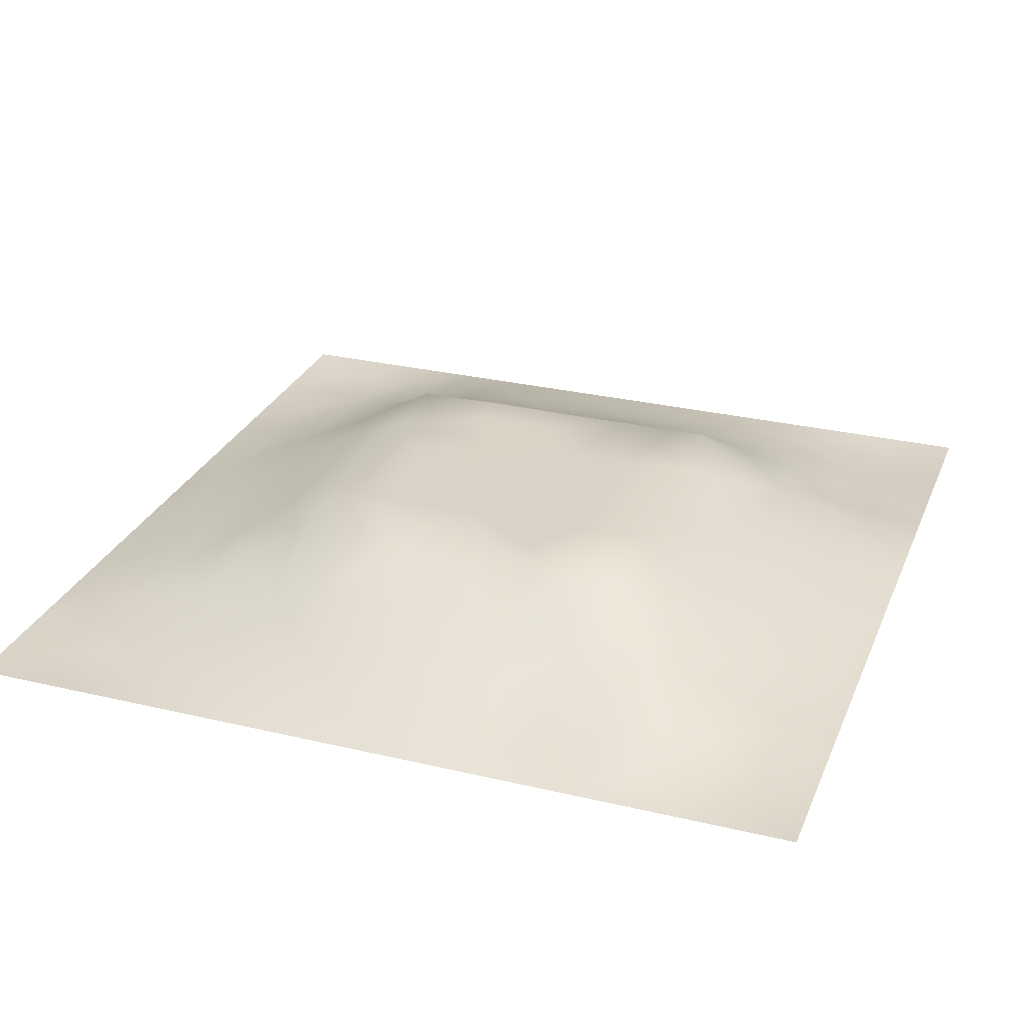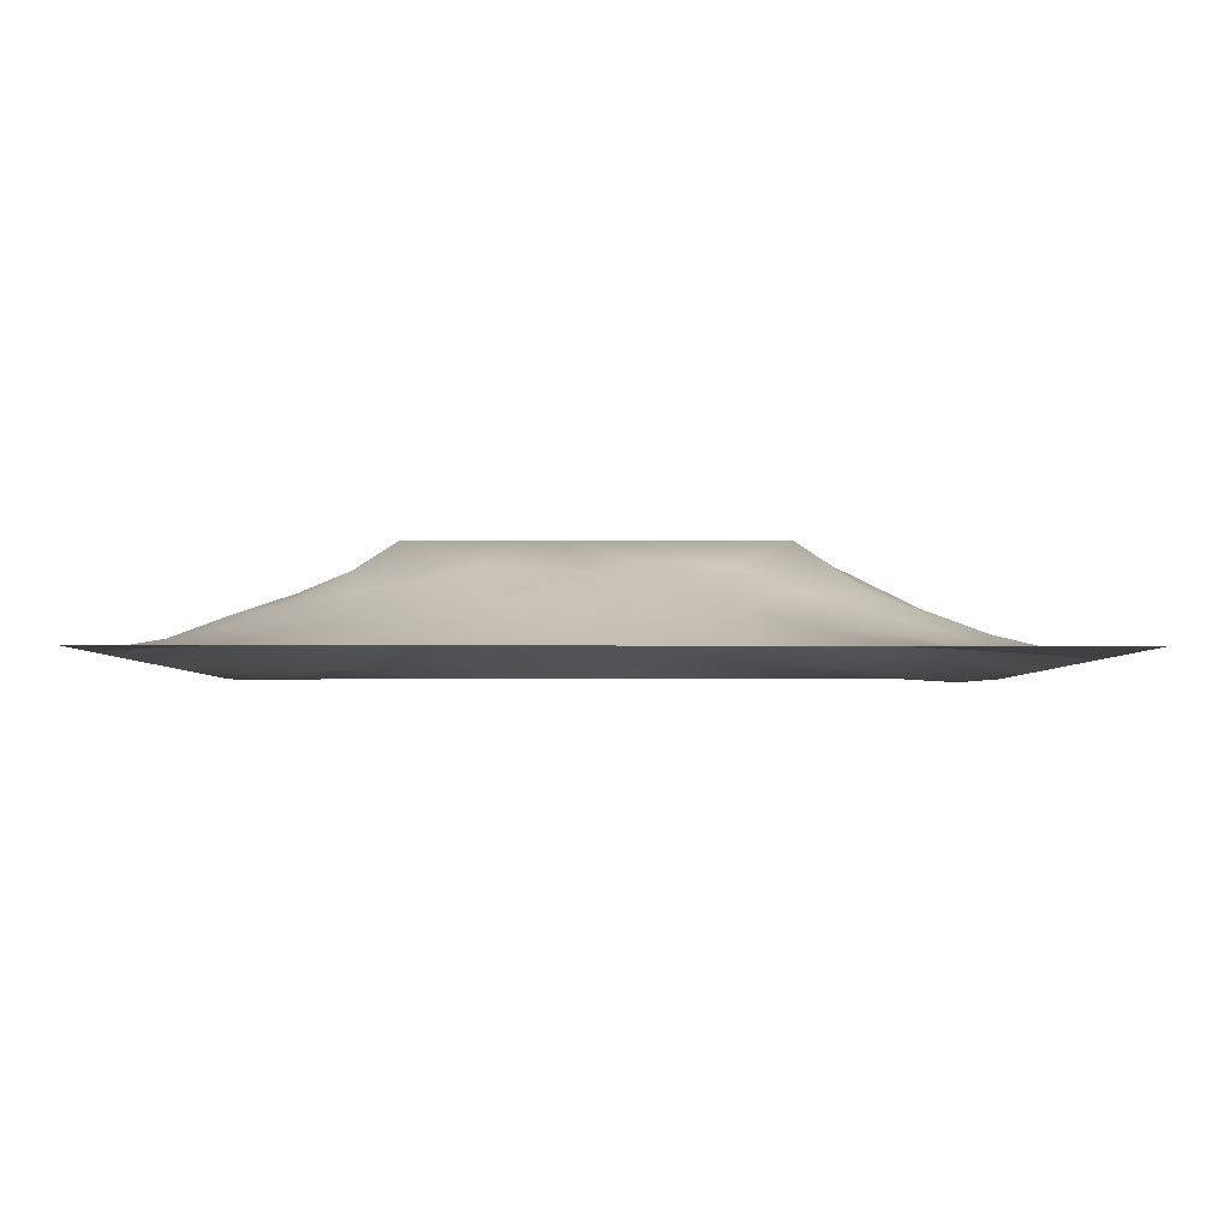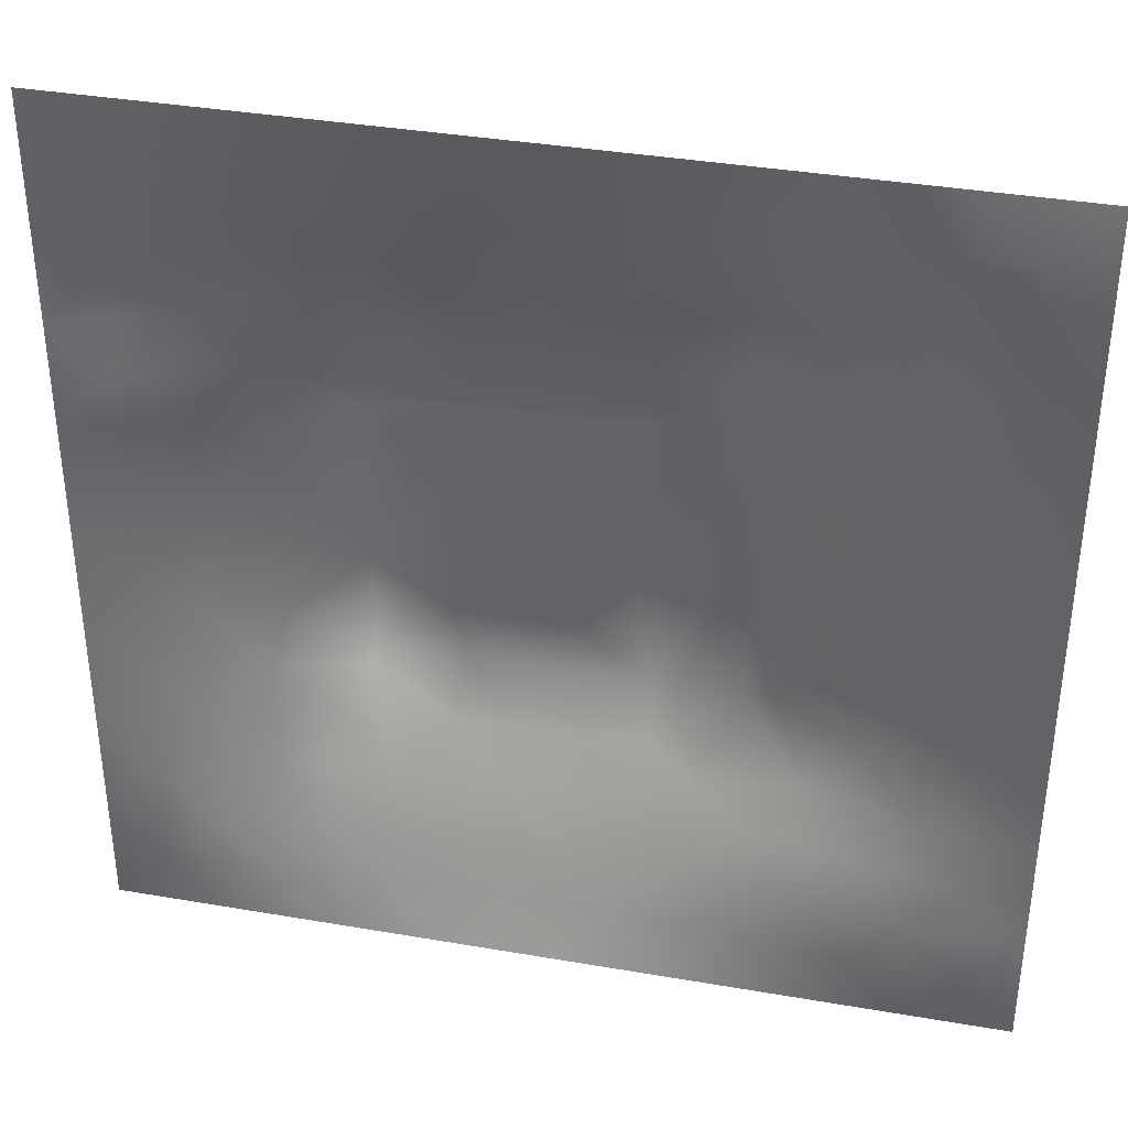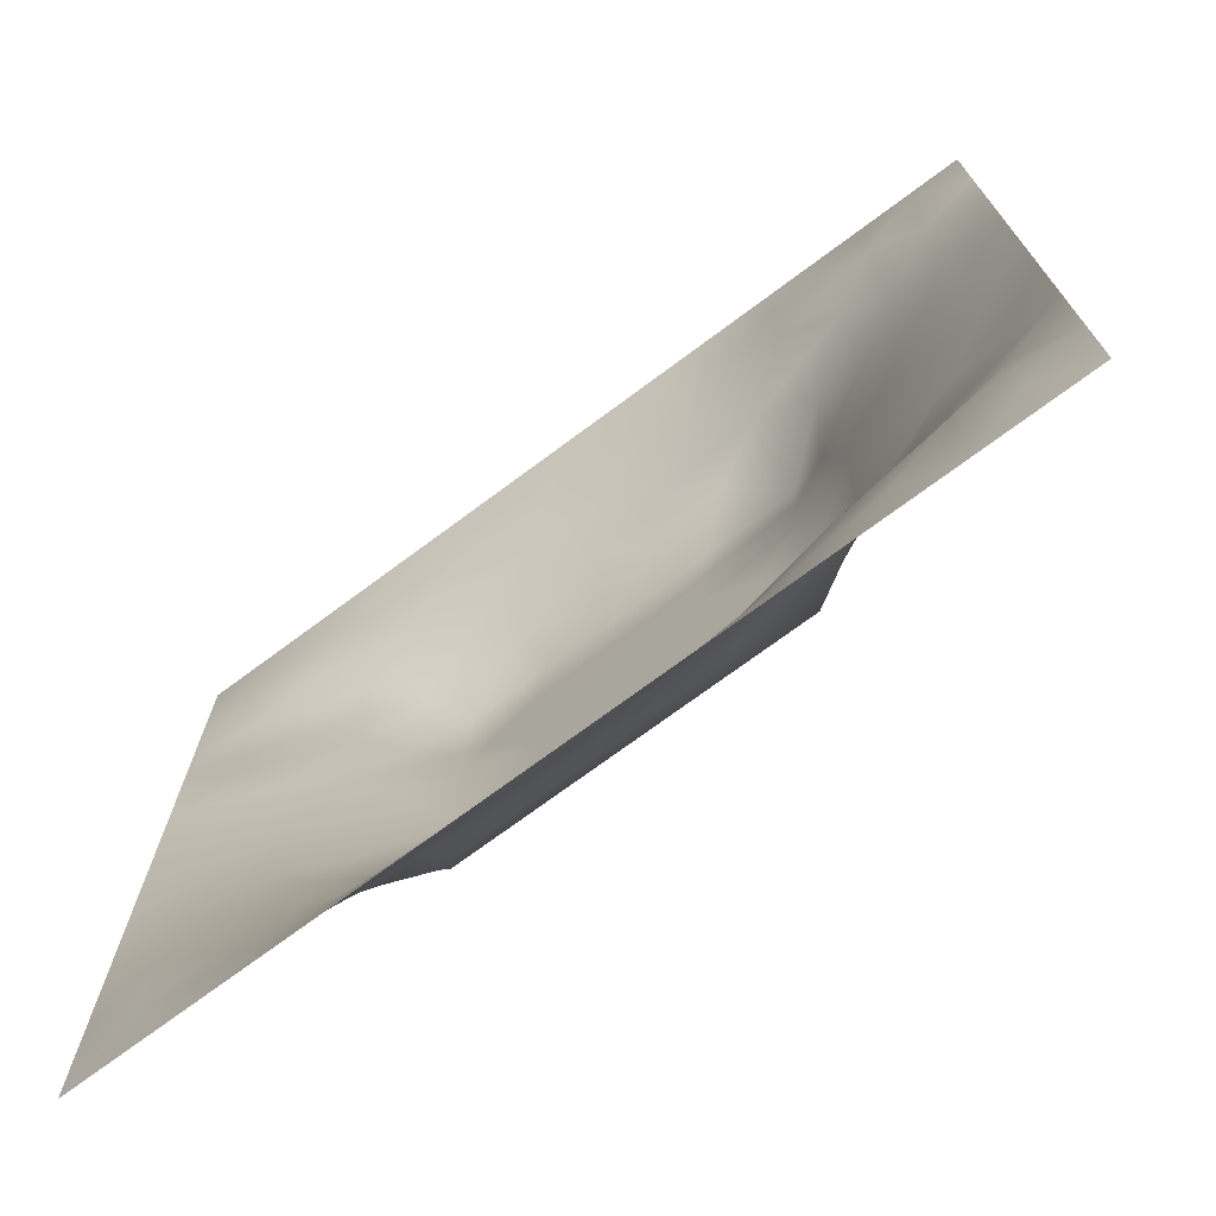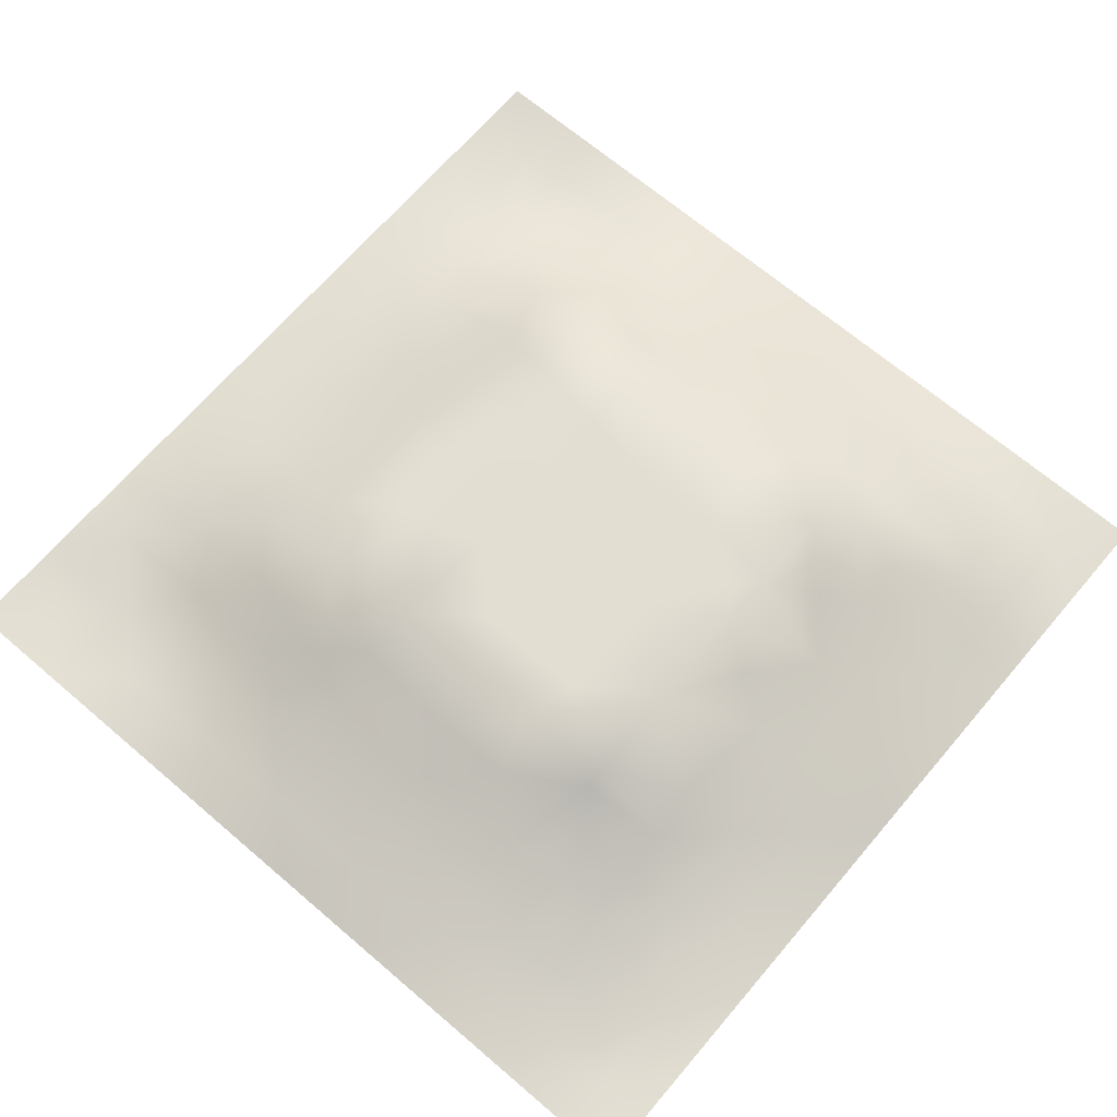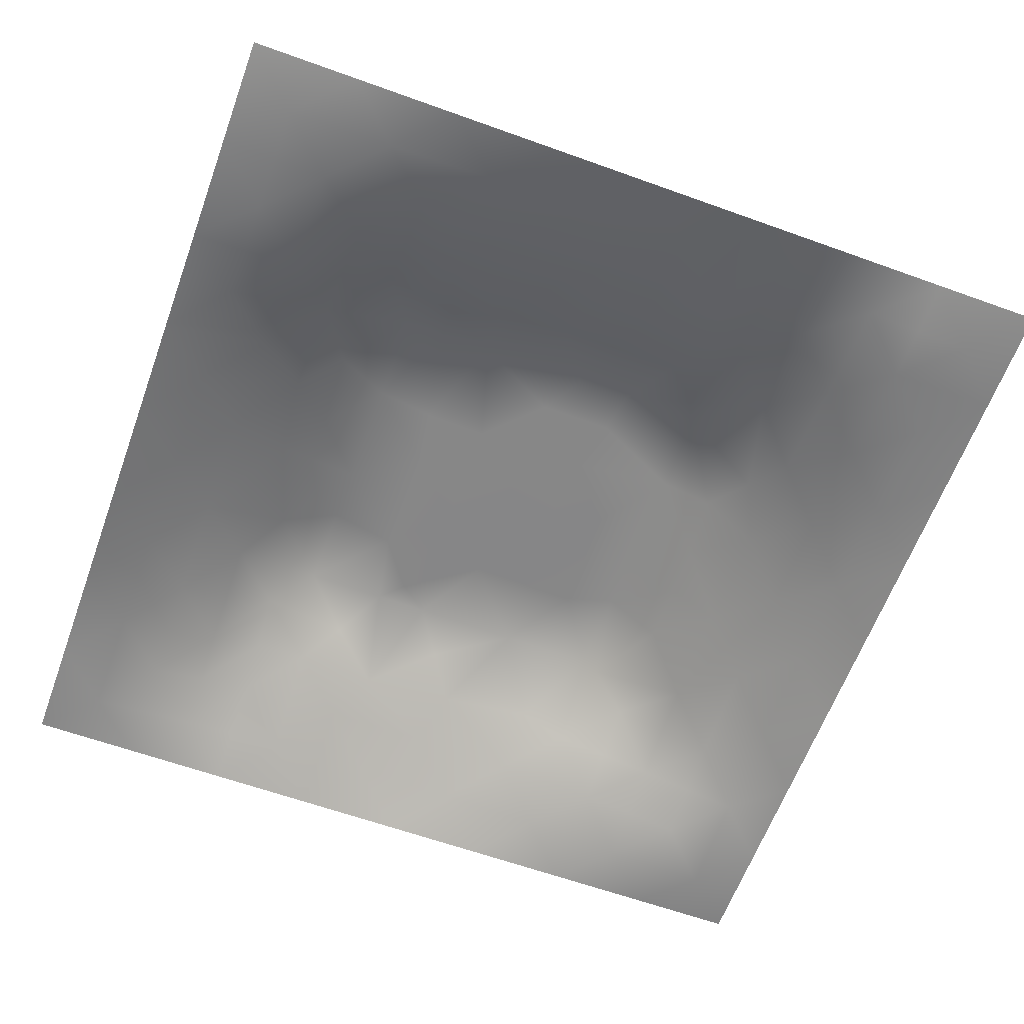
<metadata>
{"format":"obj","ext":"obj","renderer":"f3d","projection":"perspective","resolution":1024,"background":"white","views":[{"elev":28.2,"azim":109.7,"up":"+Z"},{"elev":-3.2,"azim":179.9,"up":"+Z"},{"elev":37.1,"azim":-167.5,"up":"+Y"},{"elev":-73.1,"azim":-143.4,"up":"+Y"},{"elev":67.8,"azim":40.5,"up":"+Z"},{"elev":-62.3,"azim":-110.1,"up":"+Z"}]}
</metadata>
<code>
v -0 0 -0
v 1 0 -0
v -0 1 0
v 1 1 0
v 0.5007 0.501 0.1197
v -0 0.5 0
v 0.5 1 0
v 1 0.5 0
v 0.5 -0 0
v 0.2466 0.7552 0.065
v 0.758 0.7579 0.08736
v 0.2468 0.2467 0.0628
v 0.7572 0.2443 0.07772
v 0.75 0 0
v 0.25 0 0
v 1 0.75 0
v 1 0.25 0
v 0.25 1 0
v 0.75 1 0
v 0 0.25 0
v 0 0.75 -0
v 0.3632 0.2174 0.07302
v 0.6336 0.7773 0.08942
v 0.2439 0.5167 0.08162
v 0.8145 0.2482 0.04838
v 0.8782 0.3742 0.04655
v 0.6262 0.1246 0.03931
v 0.6323 0.3694 0.12
v 0.8741 0.1256 0.006965
v 0.3753 0.1252 0.03596
v 0.1263 0.1269 -0.001188
v 0.4925 0.246 0.09176
v 0.8774 0.6264 0.04553
v 0.6318 0.6318 0.1199
v 0.8766 0.8762 0.02188
v 0.3749 0.8771 0.0409
v 0.2579 0.6043 0.09
v 0.1266 0.874 -0.000611
v 0.1263 0.6256 0.03151
v 0.6266 0.8788 0.04946
v 0.1243 0.375 0.03836
v 0.2515 0.1275 0.01462
v 0.879 0.752 0.04312
v 0.8748 0.2501 0.02659
v 0.252 0.8742 0.01823
v 0.7521 0.8775 0.03948
v 0.1245 0.2504 0.02608
v 0.1257 0.7504 0.02221
v 0.7192 0.6155 0.1199
v 0.1258 0.937 -0.002637
v 0.5528 0.7099 0.1199
v 0.8796 0.5004 0.05249
v 0.4246 0.7094 0.1199
v 0.2457 0.4549 0.08399
v 0 0.375 0
v 0.5003 0.879 0.05053
v 0.5002 0.6318 0.1199
v 0.2463 0.372 0.08492
v 0.1265 0.5002 0.0347
v 0.3697 0.5011 0.1198
v 0.6299 0.2444 0.09197
v 0.5005 0.124 0.0432
v 0.5007 0.3701 0.12
v 0 0.625 0
v 0 0.875 0
v 0 0.125 0
v 0.625 1 0
v 0.875 1 0
v 0.125 1 0
v 0.375 1 0
v 1 0.375 0
v 1 0.125 0
v 1 0.875 0
v 1 0.625 0
v 0.375 0 0
v 0.125 0 0
v 0.875 0 0
v 0.625 0 0
v 0.7516 0.1228 0.03575
v 0.6317 0.5007 0.1199
v 0.7682 0.5166 0.09708
v 0.06112 0.3127 0.02048
v 0.1878 0.437 0.05776
v 0.1861 0.3114 0.05304
v 0.06331 0.4377 0.01668
v 0.6881 0.9387 0.02162
v 0.6915 0.8184 0.0708
v 0.5629 0.9385 0.0231
v 0.06345 0.6874 0.01159
v 0.1866 0.6899 0.05075
v 0.06409 0.5626 0.01352
v 0.1888 0.9366 -0.000401
v 0.1885 0.8127 0.02377
v 0.06287 0.9372 -0.008956
v 0.4349 0.5666 0.1198
v 0.8788 0.8148 0.03622
v 0.1865 0.7524 0.0419
v 0.3108 0.8165 0.05793
v 0.4377 0.9389 0.02301
v 0.9383 0.8127 0.01478
v 0.8167 0.8162 0.0499
v 0.9373 0.9372 -0.000123
v 0.8754 0.1873 0.01985
v 0.5661 0.5664 0.1197
v 0.7201 0.4241 0.1199
v 0.8239 0.5934 0.07017
v 0.8165 0.6909 0.06642
v 0.9399 0.563 0.02644
v 0.7545 0.8173 0.06161
v 0.6919 0.5883 0.1199
v 0.4352 0.4355 0.1197
v 0.1885 0.06387 0.000814
v 0.06296 0.06301 -0.006115
v 0.1877 0.1883 0.02473
v 0.3131 0.06328 0.01289
v 0.3121 0.1875 0.04776
v 0.4378 0.06221 0.02044
v 0.8126 0.06225 0.01104
v 0.9371 0.0629 -0.003326
v 0.5568 0.2437 0.09177
v 0.5664 0.4353 0.1199
v 0.526 0.8105 0.07916
v 0.5642 0.1849 0.06701
v 0.6907 0.1854 0.05921
v 0.5629 0.0611 0.02413
v 0.9375 0.3128 0.01637
v 0.8167 0.3101 0.06263
v 0.9391 0.4376 0.02435
v 0.3128 0.9387 0.01808
v 0.4771 0.7693 0.09411
v 0.8144 0.1859 0.03734
v 0.8065 0.3699 0.07633
v 0.6877 0.06273 0.01636
v 0.06306 0.126 -0.004003
v 0.9364 0.1883 0.002799
v 0.4369 0.1842 0.06767
v 0.06301 0.1882 0.004731
v 0.3831 0.774 0.0892
v 0.9364 0.6878 0.01485
v 0.1893 0.8739 0.00796
v 0.06344 0.812 0.002167
v 0.813 0.9381 0.01468
v 0.1874 0.564 0.05787
v 0.7734 0.6538 0.09311
v 0.3196 0.6633 0.1199
v 0.7208 0.3109 0.1199
v 0.321 0.3092 0.1199
v 0.719 0.7108 0.1199
v 0.3192 0.709 0.1199
v 0.6155 0.3106 0.1199
v 0.3207 0.4055 0.1199
v 0.2901 0.3253 0.104
v 0.3199 0.5989 0.1199
v 0.7244 0.292 0.1093
v 0.8134 0.124 0.0239
v 0.433 0.6422 0.1198
v 0.2756 0.6641 0.09714
v 0.7193 0.5526 0.1199
v 0.6175 0.7102 0.1199
v 0.3204 0.4702 0.1199
v 0.4206 0.3098 0.1199
v 0.9393 0.7505 0.02083
v 0.5502 0.3103 0.1199
v 0.8178 0.7542 0.06284
v 0.4161 0.2518 0.09327
v 0.4247 0.8207 0.07114
v 0.8185 0.4816 0.0755
v 0.7539 0.1838 0.05511
v 0.3702 0.4147 0.1199
v 0.2512 0.937 0.006967
f 56 99 166
f 61 123 124
f 105 158 80
f 26 167 132
f 41 83 85
f 160 54 151
f 83 41 58
f 36 166 99
f 84 47 12
f 72 17 135
f 127 25 44
f 80 110 104
f 115 112 15
f 163 150 28
f 140 45 92
f 27 124 123
f 58 151 54
f 15 112 76
f 115 15 75
f 82 41 55
f 88 56 40
f 25 127 13
f 22 30 136
f 85 55 41
f 47 84 82
f 165 22 136
f 21 64 89
f 83 58 54
f 57 95 104
f 116 30 22
f 42 112 115
f 107 11 144
f 165 147 22
f 155 79 118
f 129 70 18
f 63 28 121
f 51 53 57
f 114 31 42
f 153 160 60
f 37 153 157
f 139 33 74
f 149 138 98
f 61 150 120
f 62 117 125
f 32 165 136
f 143 39 59
f 51 159 23
f 142 46 35
f 78 125 9
f 121 80 5
f 60 95 153
f 35 96 100
f 97 10 93
f 100 102 35
f 16 73 100
f 64 91 89
f 60 169 111
f 50 92 69
f 123 120 32
f 131 25 13
f 158 81 106
f 45 140 93
f 84 152 58
f 81 158 105
f 34 159 51
f 102 100 73
f 5 104 95
f 23 87 40
f 38 94 141
f 29 119 135
f 72 135 119
f 84 12 152
f 9 125 117
f 13 154 124
f 14 118 133
f 56 122 40
f 65 141 94
f 20 66 137
f 55 20 82
f 59 91 85
f 65 21 141
f 6 85 91
f 114 12 47
f 113 76 31
f 3 65 94
f 141 48 38
f 92 18 69
f 124 154 61
f 4 68 102
f 92 170 18
f 103 29 135
f 106 167 52
f 157 90 37
f 44 103 135
f 11 87 148
f 170 129 18
f 58 152 151
f 13 168 131
f 2 119 77
f 156 145 153
f 63 121 111
f 116 22 12
f 16 162 139
f 40 86 88
f 149 98 10
f 1 76 113
f 26 128 52
f 5 111 121
f 154 127 146
f 145 53 149
f 112 31 76
f 169 151 147
f 123 62 27
f 169 60 160
f 45 98 129
f 36 129 98
f 122 23 40
f 122 130 51
f 163 120 150
f 169 147 161
f 25 131 44
f 97 48 90
f 26 44 126
f 140 38 93
f 48 141 89
f 21 89 141
f 49 144 148
f 137 47 20
f 6 91 64
f 63 111 161
f 32 136 123
f 6 55 85
f 163 63 161
f 29 155 118
f 143 90 39
f 83 24 59
f 110 49 34
f 160 151 169
f 107 144 106
f 111 169 161
f 87 46 40
f 144 49 106
f 162 16 100
f 153 24 160
f 87 109 46
f 84 58 41
f 37 90 143
f 37 143 24
f 132 146 127
f 157 10 90
f 10 97 90
f 49 158 106
f 145 157 153
f 34 51 57
f 119 29 118
f 90 48 39
f 109 11 101
f 110 80 158
f 148 144 11
f 156 53 145
f 42 116 114
f 105 28 146
f 109 101 46
f 5 95 111
f 95 57 156
f 37 24 153
f 60 111 95
f 53 51 130
f 156 57 53
f 101 164 96
f 34 57 104
f 145 149 157
f 9 117 75
f 78 133 125
f 148 34 49
f 95 156 153
f 30 115 117
f 10 98 93
f 83 54 24
f 96 43 100
f 108 74 33
f 77 119 118
f 94 69 3
f 45 93 98
f 91 59 39
f 75 117 115
f 138 149 53
f 112 42 31
f 63 163 28
f 130 122 166
f 167 26 52
f 162 43 139
f 99 70 36
f 138 166 98
f 80 104 5
f 146 150 154
f 148 23 159
f 53 130 138
f 120 123 61
f 43 107 139
f 170 92 45
f 61 154 150
f 33 52 108
f 105 132 167
f 161 165 32
f 164 101 11
f 33 106 52
f 168 13 124
f 132 105 146
f 125 27 62
f 107 106 33
f 129 170 45
f 158 49 110
f 43 164 107
f 89 39 48
f 166 138 130
f 38 140 92
f 148 159 34
f 149 10 157
f 54 160 24
f 36 98 166
f 147 12 22
f 116 42 30
f 73 4 102
f 103 44 131
f 7 70 99
f 115 30 42
f 47 137 114
f 68 142 102
f 19 86 142
f 142 35 102
f 92 50 38
f 31 134 113
f 46 142 86
f 23 148 87
f 56 166 122
f 164 11 107
f 129 36 70
f 81 167 106
f 41 82 84
f 59 85 83
f 122 51 23
f 66 1 113
f 113 134 66
f 79 155 131
f 152 12 147
f 117 62 30
f 136 30 62
f 67 7 88
f 19 67 86
f 68 19 142
f 31 114 137
f 163 161 32
f 2 72 119
f 143 59 24
f 93 38 48
f 74 16 139
f 8 74 108
f 33 139 107
f 8 108 128
f 86 40 46
f 146 28 150
f 96 35 101
f 43 162 100
f 52 128 108
f 128 71 8
f 79 168 124
f 50 94 38
f 126 17 71
f 48 97 93
f 26 126 128
f 39 89 91
f 71 128 126
f 132 127 26
f 44 135 126
f 44 26 127
f 7 99 88
f 82 20 47
f 27 125 133
f 101 35 46
f 62 123 136
f 43 96 164
f 66 134 137
f 17 126 135
f 79 133 118
f 67 88 86
f 34 104 110
f 120 163 32
f 134 31 137
f 77 118 14
f 168 79 131
f 131 155 103
f 56 88 99
f 14 133 78
f 12 114 116
f 154 13 127
f 29 103 155
f 121 28 80
f 28 105 80
f 94 50 69
f 109 87 11
f 147 165 161
f 147 151 152
f 167 81 105
f 133 79 27
f 124 27 79

</code>
